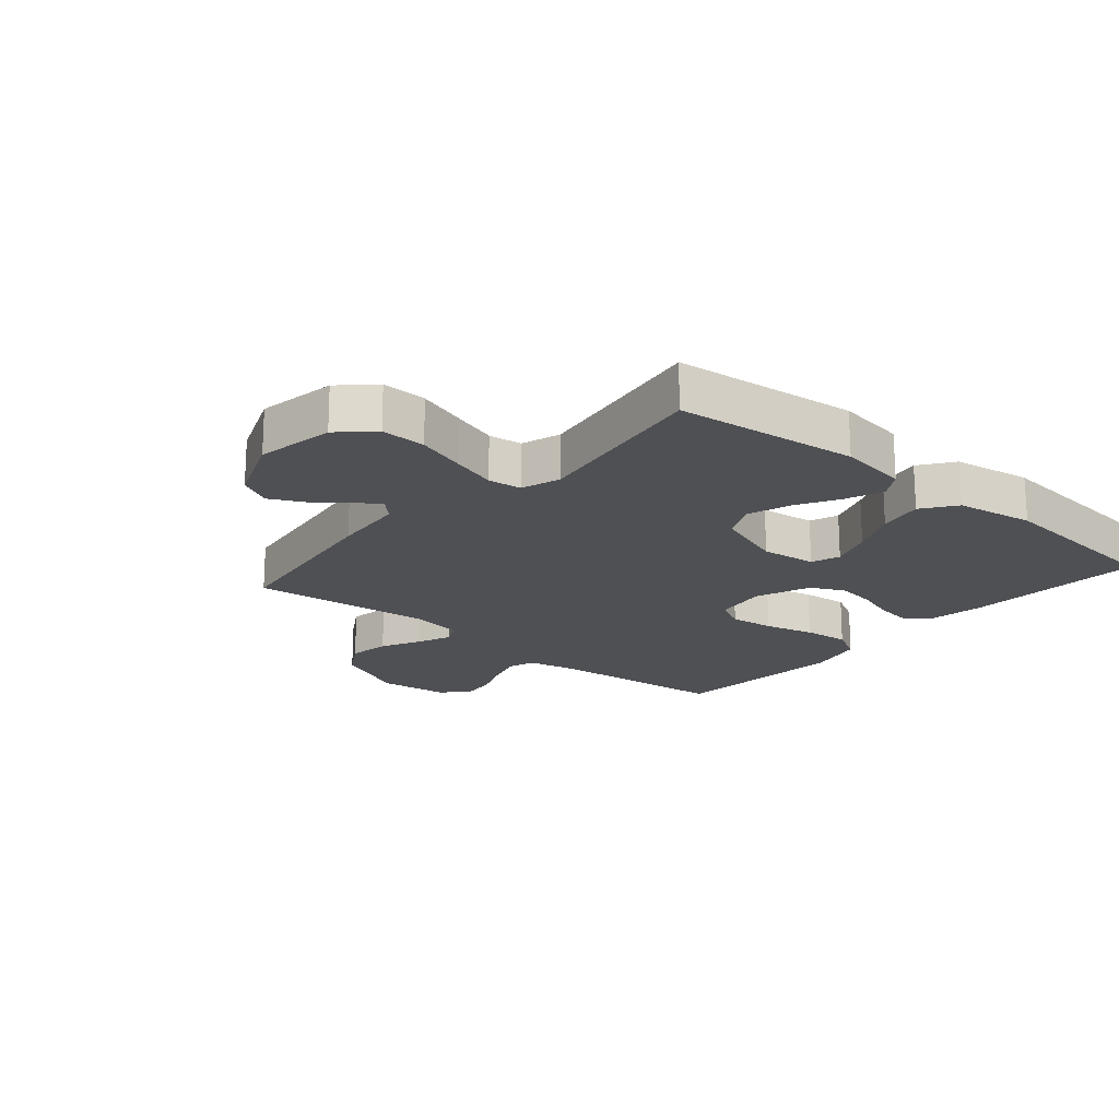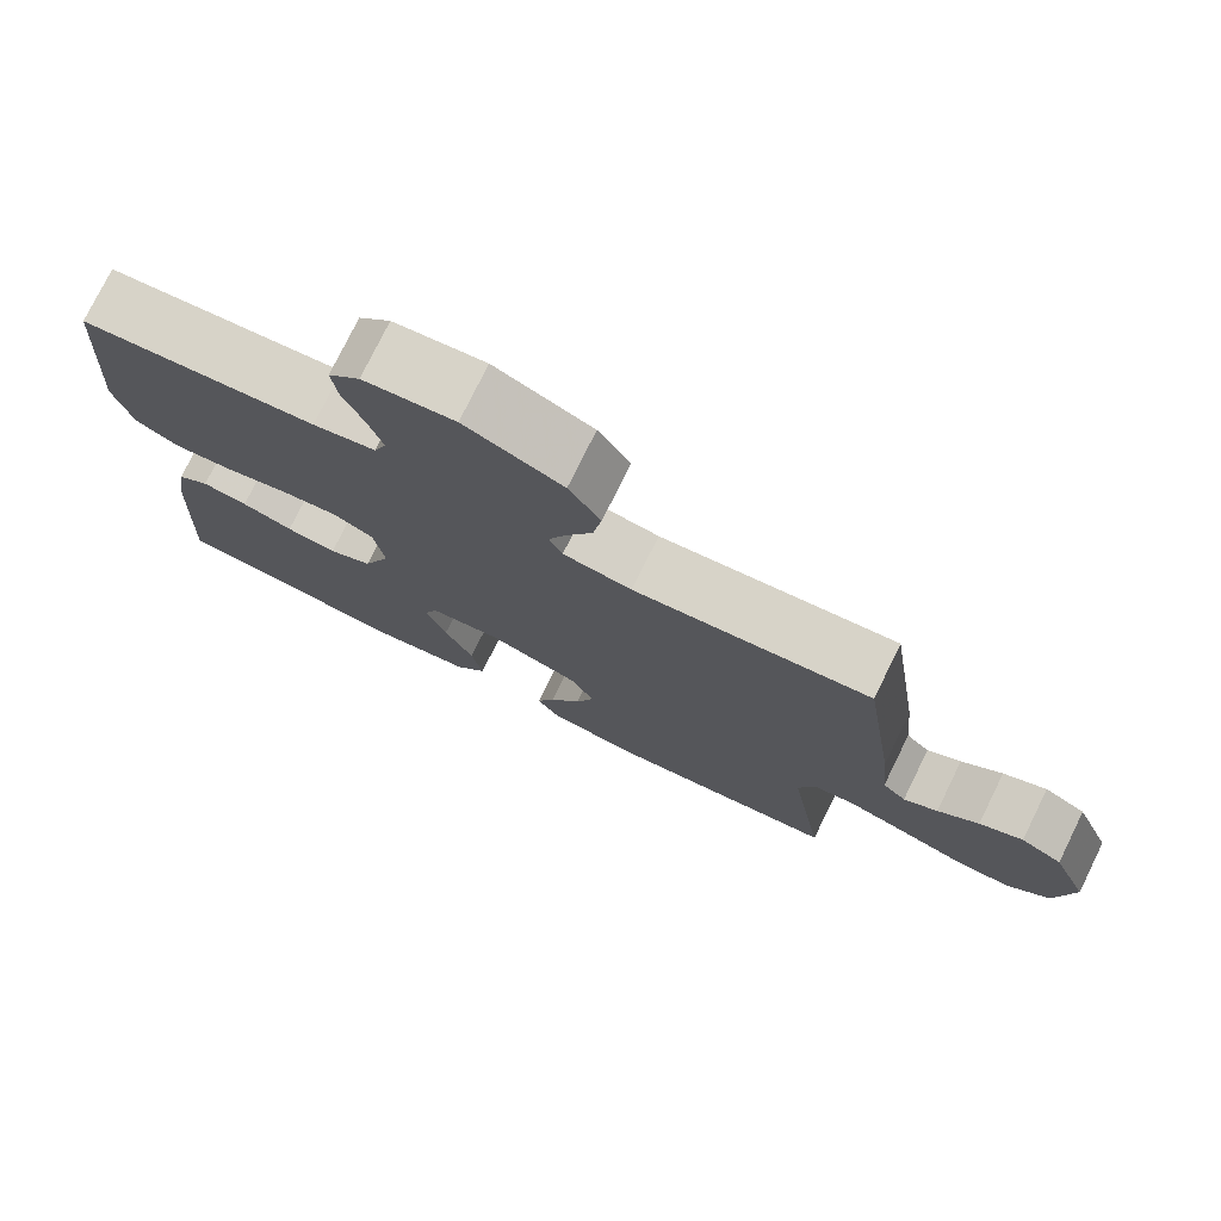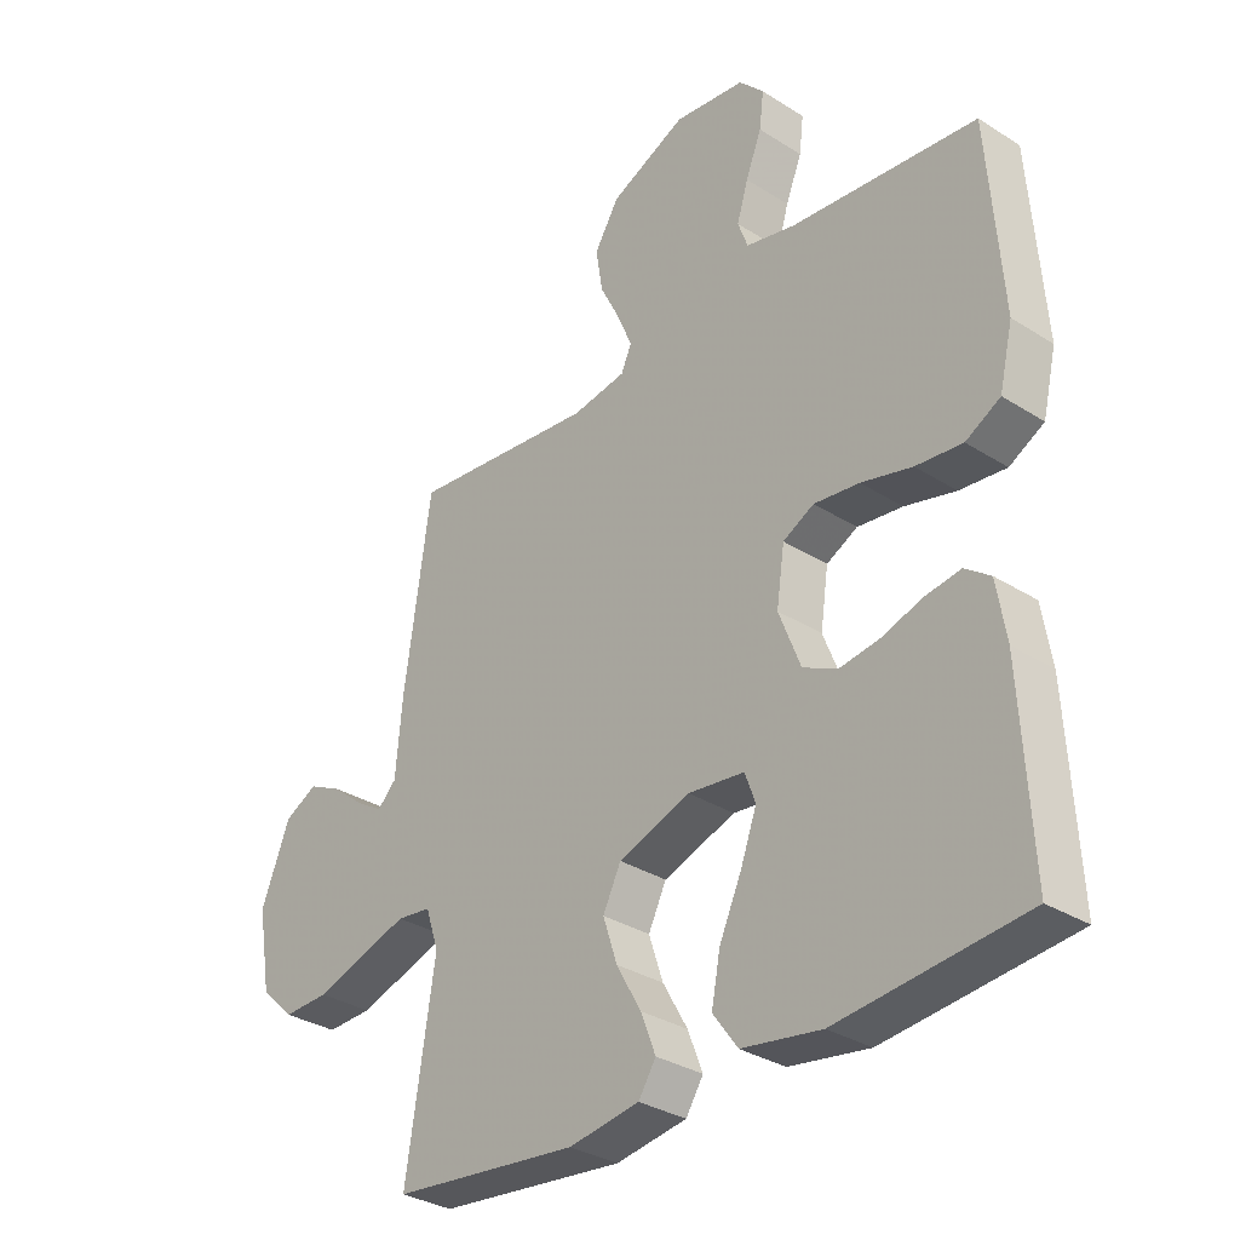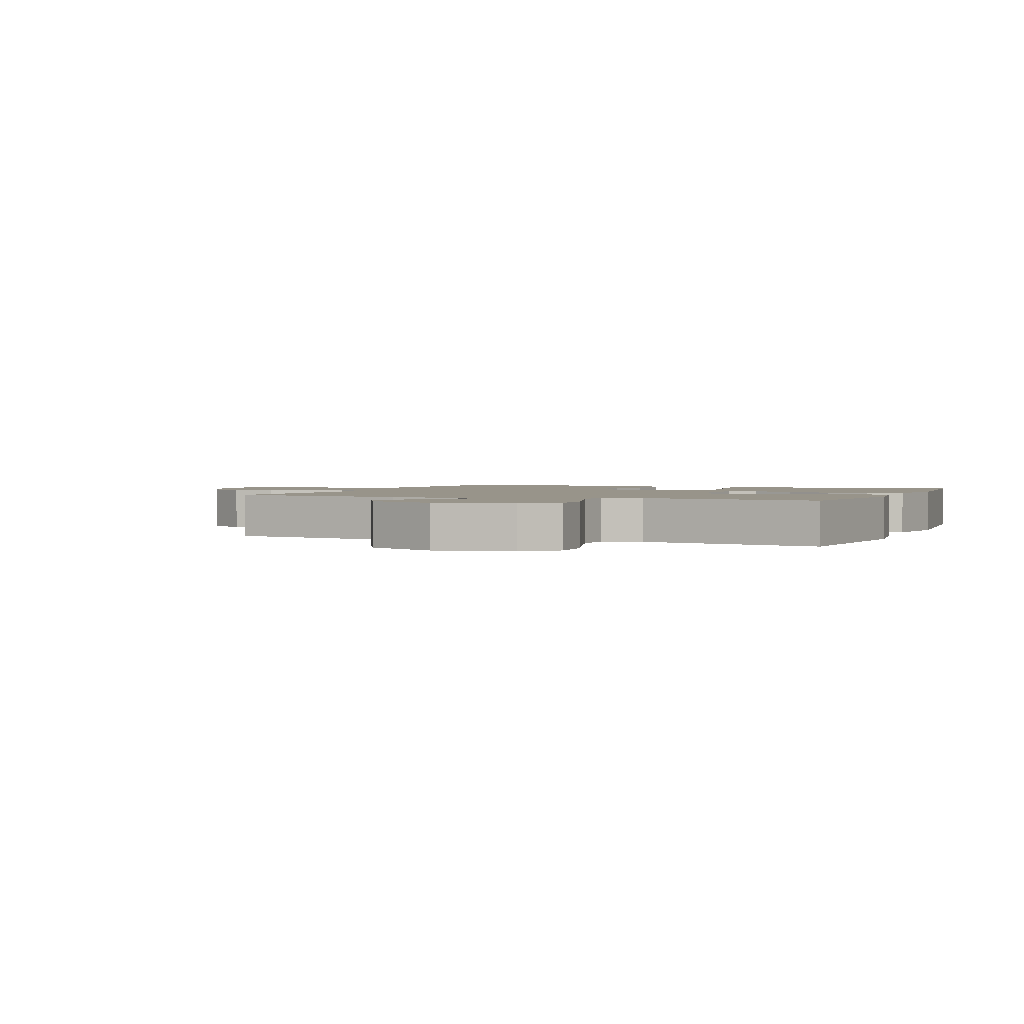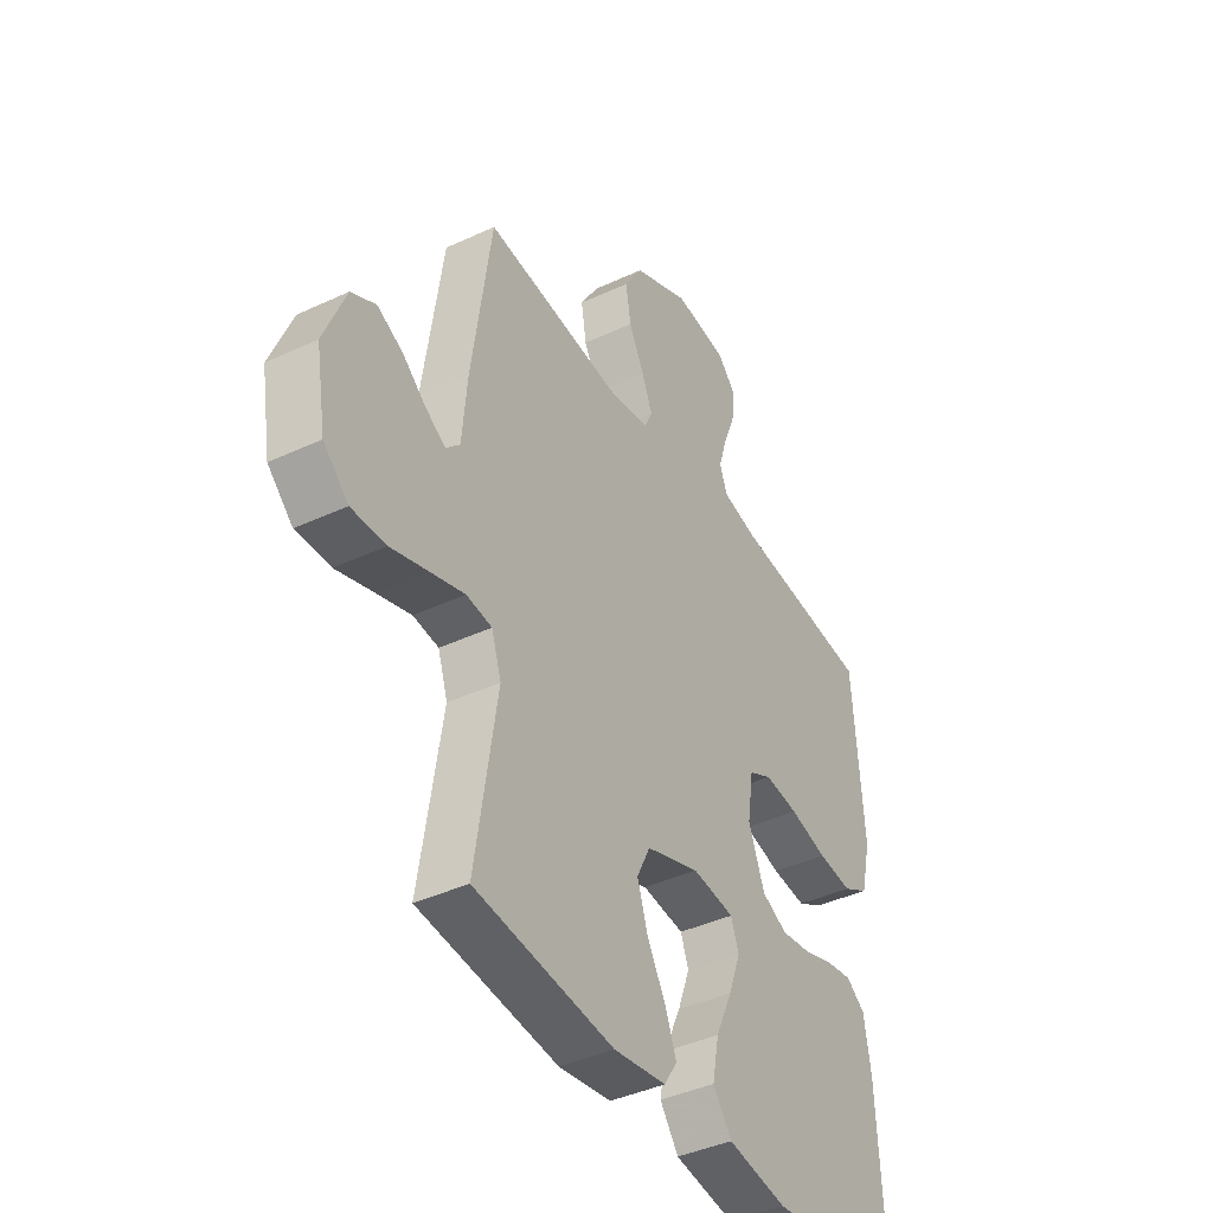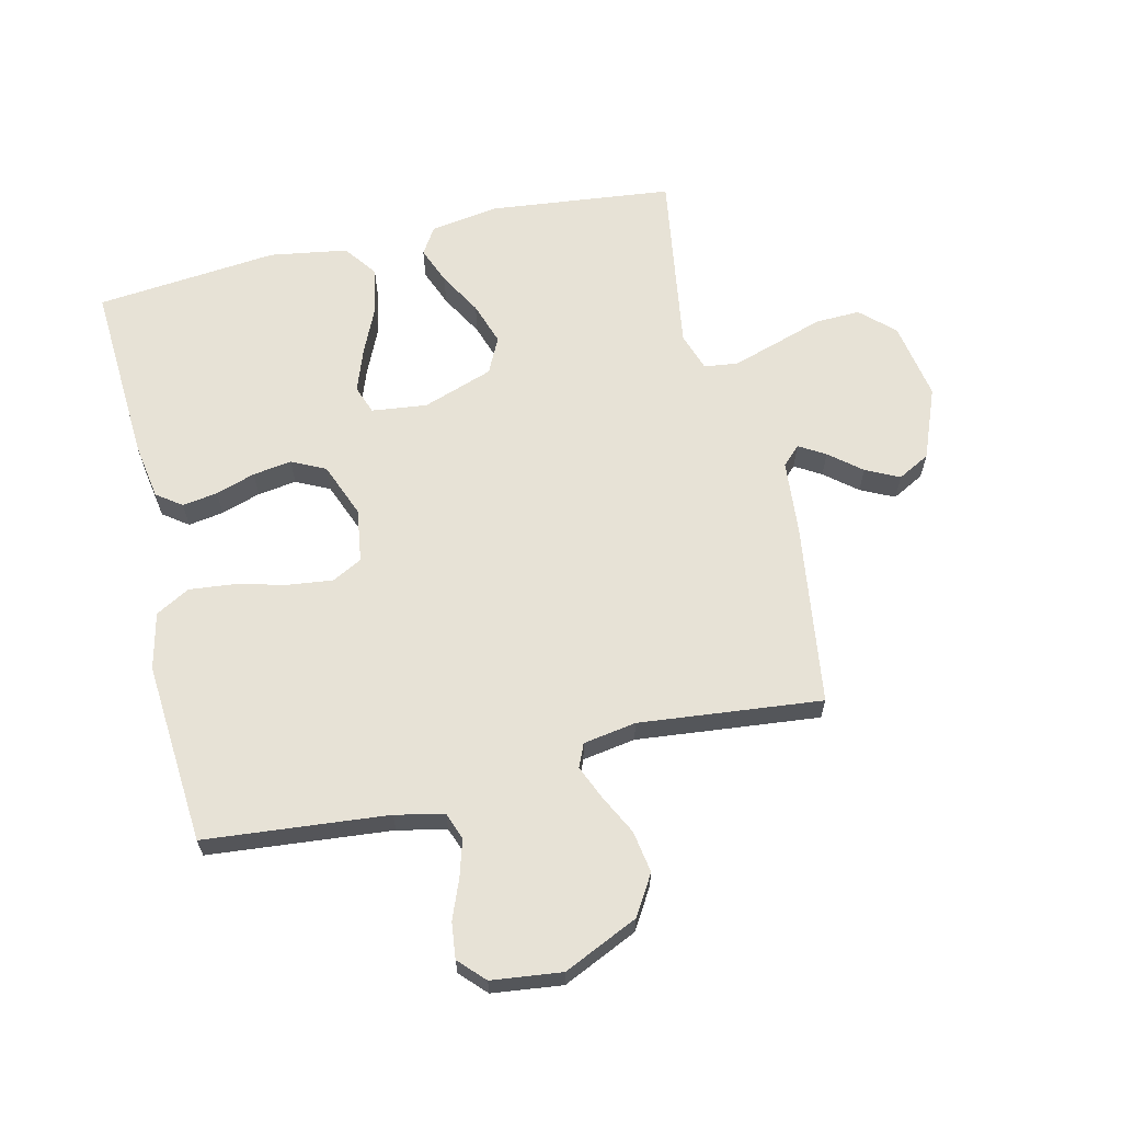
<metadata>
{"format":"obj","ext":"obj","renderer":"f3d","projection":"perspective","resolution":1024,"background":"white","views":[{"elev":-19.0,"azim":139.4,"up":"+Y"},{"elev":76.8,"azim":26.2,"up":"+Z"},{"elev":-32.3,"azim":-131.5,"up":"+Z"},{"elev":1.8,"azim":112.3,"up":"+Y"},{"elev":-40.8,"azim":119.7,"up":"+Z"},{"elev":63.6,"azim":-13.4,"up":"+Y"}]}
</metadata>
<code>
v 0.5 0.07 0.5
v 0.543 0.07 0.2
v 0.554 0.07 0.079
v 0.584 0.07 0.049
v 0.627 0.07 0.075
v 0.679 0.07 0.118
v 0.734 0.07 0.145
v 0.787 0.07 0.117
v 0.834 0.07 0
v 0.812 0.07 -0.129
v 0.758 0.07 -0.18
v 0.684 0.07 -0.178
v 0.603 0.07 -0.152
v 0.529 0.07 -0.129
v 0.474 0.07 -0.136
v 0.453 0.07 -0.2
v 0.5 0.07 -0.5
v 0.2 0.07 -0.534
v 0.086 0.07 -0.517
v 0.058 0.07 -0.473
v 0.082 0.07 -0.411
v 0.122 0.07 -0.34
v 0.145 0.07 -0.27
v 0.116 0.07 -0.211
v 0 0.07 -0.171
v -0.091 0.07 -0.182
v -0.108 0.07 -0.229
v -0.082 0.07 -0.3
v -0.046 0.07 -0.379
v -0.032 0.07 -0.453
v -0.072 0.07 -0.508
v -0.2 0.07 -0.529
v -0.5 0.07 -0.5
v -0.484 0.07 -0.2
v -0.469 0.07 -0.108
v -0.428 0.07 -0.078
v -0.37 0.07 -0.087
v -0.305 0.07 -0.108
v -0.241 0.07 -0.117
v -0.186 0.07 -0.09
v -0.151 0.07 0
v -0.164 0.07 0.088
v -0.214 0.07 0.114
v -0.287 0.07 0.105
v -0.369 0.07 0.084
v -0.444 0.07 0.076
v -0.5 0.07 0.107
v -0.522 0.07 0.2
v -0.5 0.07 0.5
v -0.2 0.07 0.529
v -0.12 0.07 0.547
v -0.104 0.07 0.591
v -0.122 0.07 0.651
v -0.148 0.07 0.716
v -0.155 0.07 0.775
v -0.115 0.07 0.817
v 0 0.07 0.831
v 0.123 0.07 0.775
v 0.163 0.07 0.71
v 0.152 0.07 0.641
v 0.119 0.07 0.575
v 0.096 0.07 0.52
v 0.113 0.07 0.482
v 0.2 0.07 0.468
v 0.5 0 0.5
v 0.543 0 0.2
v 0.554 0 0.079
v 0.584 0 0.049
v 0.627 0 0.075
v 0.679 0 0.118
v 0.734 0 0.145
v 0.787 0 0.117
v 0.834 0 0
v 0.812 0 -0.129
v 0.758 0 -0.18
v 0.684 0 -0.178
v 0.603 0 -0.152
v 0.529 0 -0.129
v 0.474 0 -0.136
v 0.453 0 -0.2
v 0.5 0 -0.5
v 0.2 0 -0.534
v 0.086 0 -0.517
v 0.058 0 -0.473
v 0.082 0 -0.411
v 0.122 0 -0.34
v 0.145 0 -0.27
v 0.116 0 -0.211
v 0 0 -0.171
v -0.091 0 -0.182
v -0.108 0 -0.229
v -0.082 0 -0.3
v -0.046 0 -0.379
v -0.032 0 -0.453
v -0.072 0 -0.508
v -0.2 0 -0.529
v -0.5 0 -0.5
v -0.484 0 -0.2
v -0.469 0 -0.108
v -0.428 0 -0.078
v -0.37 0 -0.087
v -0.305 0 -0.108
v -0.241 0 -0.117
v -0.186 0 -0.09
v -0.151 0 0
v -0.164 0 0.088
v -0.214 0 0.114
v -0.287 0 0.105
v -0.369 0 0.084
v -0.444 0 0.076
v -0.5 0 0.107
v -0.522 0 0.2
v -0.5 0 0.5
v -0.2 0 0.529
v -0.12 0 0.547
v -0.104 0 0.591
v -0.122 0 0.651
v -0.148 0 0.716
v -0.155 0 0.775
v -0.115 0 0.817
v 0 0 0.831
v 0.123 0 0.775
v 0.163 0 0.71
v 0.152 0 0.641
v 0.119 0 0.575
v 0.096 0 0.52
v 0.113 0 0.482
v 0.2 0 0.468
f 59 60 61
f 58 59 61
f 57 58 61
f 56 57 61
f 55 56 61
f 54 55 61
f 53 54 61
f 52 53 61 62
f 51 52 62 63
f 48 49 50
f 47 48 50
f 46 47 50
f 45 46 50
f 44 45 50
f 50 51 63
f 44 50 63
f 43 44 63
f 36 37 38
f 35 36 38
f 34 35 38
f 33 34 38
f 32 33 38
f 31 32 38
f 30 31 38
f 29 30 38
f 28 29 38
f 27 28 38 39
f 26 27 39 40
f 20 21 22
f 19 20 22
f 18 19 22
f 17 18 22
f 16 17 22
f 15 16 22 23
f 11 12 13
f 10 11 13
f 9 10 13
f 8 9 13
f 7 8 13
f 6 7 13
f 5 6 13
f 4 5 13 14
f 3 4 14 15
f 15 23 24
f 3 15 24
f 2 3 24
f 1 2 24
f 64 1 24
f 25 26 40 41
f 25 41 42
f 24 25 42
f 64 24 42
f 42 43 63 64
f 125 124 123
f 125 123 122
f 125 122 121
f 125 121 120
f 125 120 119
f 125 119 118
f 125 118 117
f 126 125 117 116
f 127 126 116 115
f 114 113 112
f 114 112 111
f 114 111 110
f 114 110 109
f 114 109 108
f 127 115 114
f 127 114 108
f 127 108 107
f 102 101 100
f 102 100 99
f 102 99 98
f 102 98 97
f 102 97 96
f 102 96 95
f 102 95 94
f 102 94 93
f 102 93 92
f 103 102 92 91
f 104 103 91 90
f 86 85 84
f 86 84 83
f 86 83 82
f 86 82 81
f 86 81 80
f 87 86 80 79
f 77 76 75
f 77 75 74
f 77 74 73
f 77 73 72
f 77 72 71
f 77 71 70
f 77 70 69
f 78 77 69 68
f 79 78 68 67
f 88 87 79
f 88 79 67
f 88 67 66
f 88 66 65
f 88 65 128
f 105 104 90 89
f 106 105 89
f 106 89 88
f 106 88 128
f 128 127 107 106
f 1 65 66 2
f 2 66 67 3
f 3 67 68 4
f 4 68 69 5
f 5 69 70 6
f 6 70 71 7
f 7 71 72 8
f 8 72 73 9
f 9 73 74 10
f 10 74 75 11
f 11 75 76 12
f 12 76 77 13
f 13 77 78 14
f 14 78 79 15
f 15 79 80 16
f 16 80 81 17
f 17 81 82 18
f 18 82 83 19
f 19 83 84 20
f 20 84 85 21
f 21 85 86 22
f 22 86 87 23
f 23 87 88 24
f 24 88 89 25
f 25 89 90 26
f 26 90 91 27
f 27 91 92 28
f 28 92 93 29
f 29 93 94 30
f 30 94 95 31
f 31 95 96 32
f 32 96 97 33
f 33 97 98 34
f 34 98 99 35
f 35 99 100 36
f 36 100 101 37
f 37 101 102 38
f 38 102 103 39
f 39 103 104 40
f 40 104 105 41
f 41 105 106 42
f 42 106 107 43
f 43 107 108 44
f 44 108 109 45
f 45 109 110 46
f 46 110 111 47
f 47 111 112 48
f 48 112 113 49
f 49 113 114 50
f 50 114 115 51
f 51 115 116 52
f 52 116 117 53
f 53 117 118 54
f 54 118 119 55
f 55 119 120 56
f 56 120 121 57
f 57 121 122 58
f 58 122 123 59
f 59 123 124 60
f 60 124 125 61
f 61 125 126 62
f 62 126 127 63
f 63 127 128 64
f 64 128 65 1

</code>
